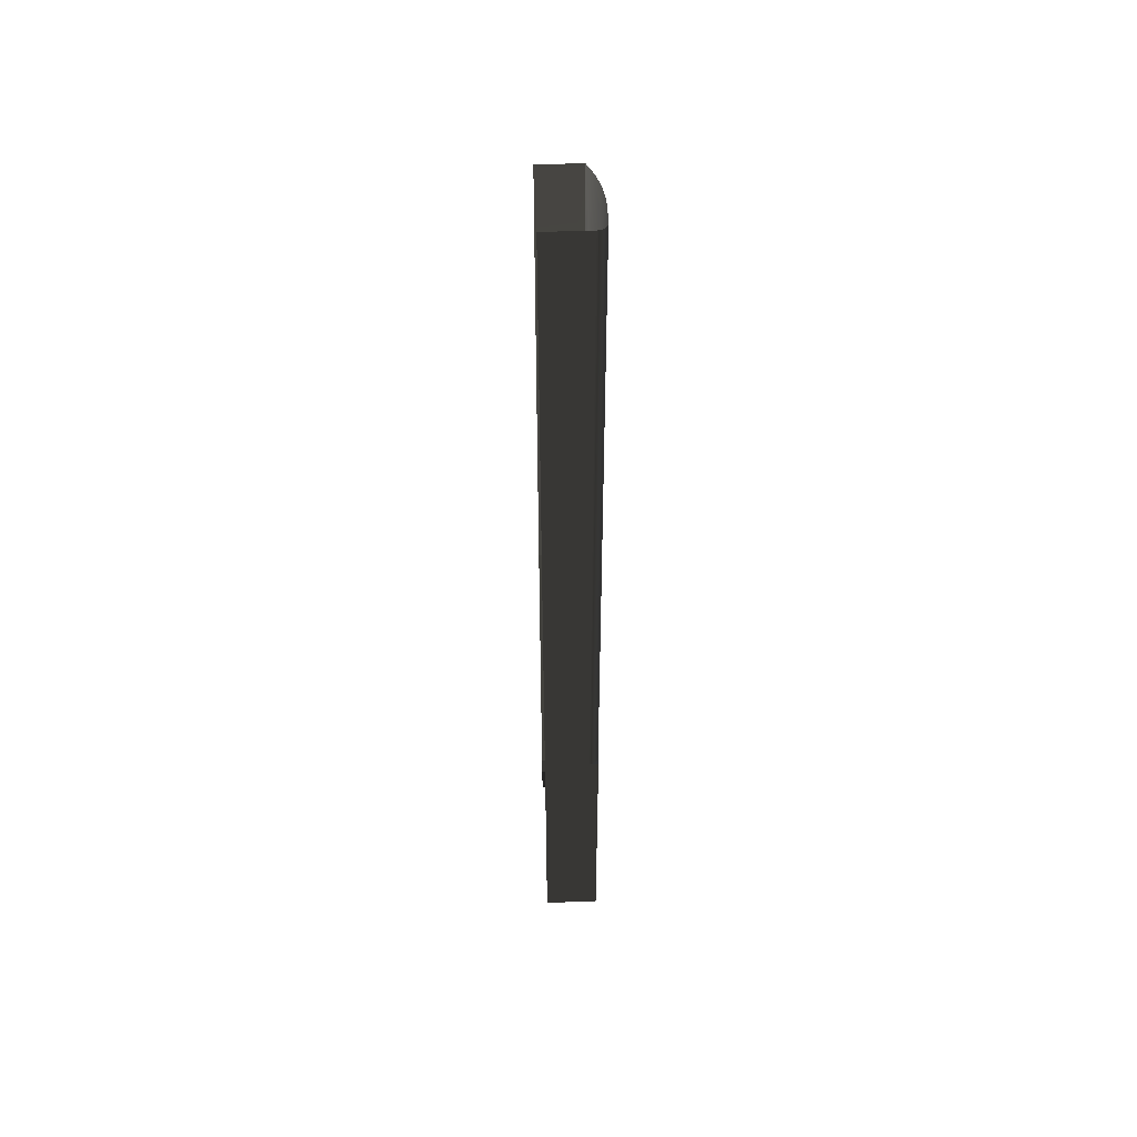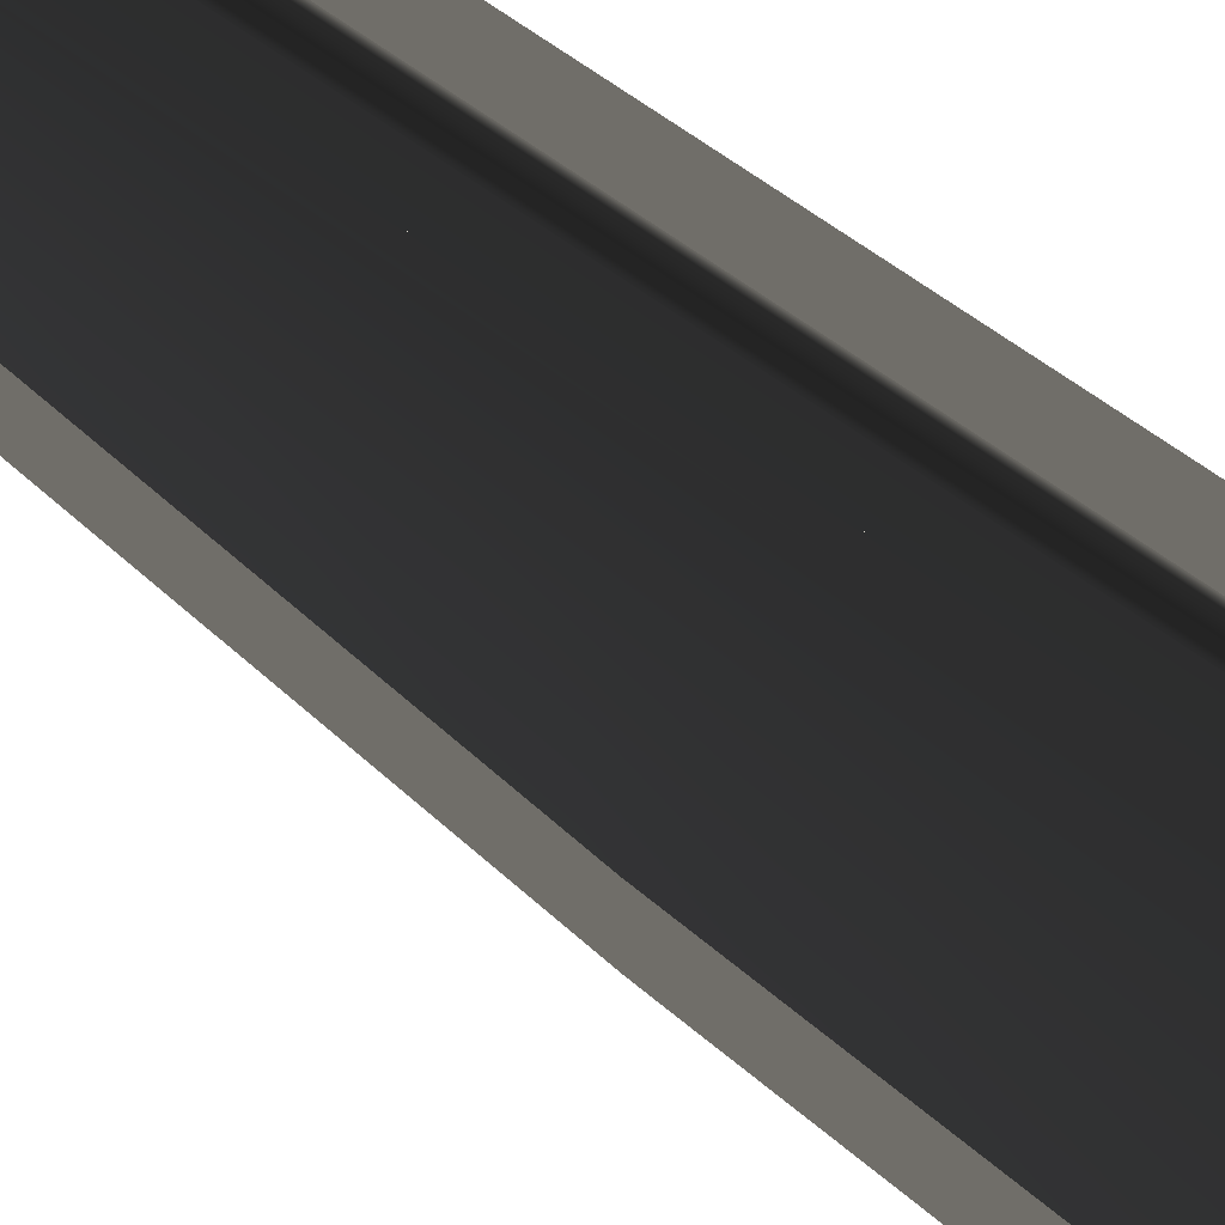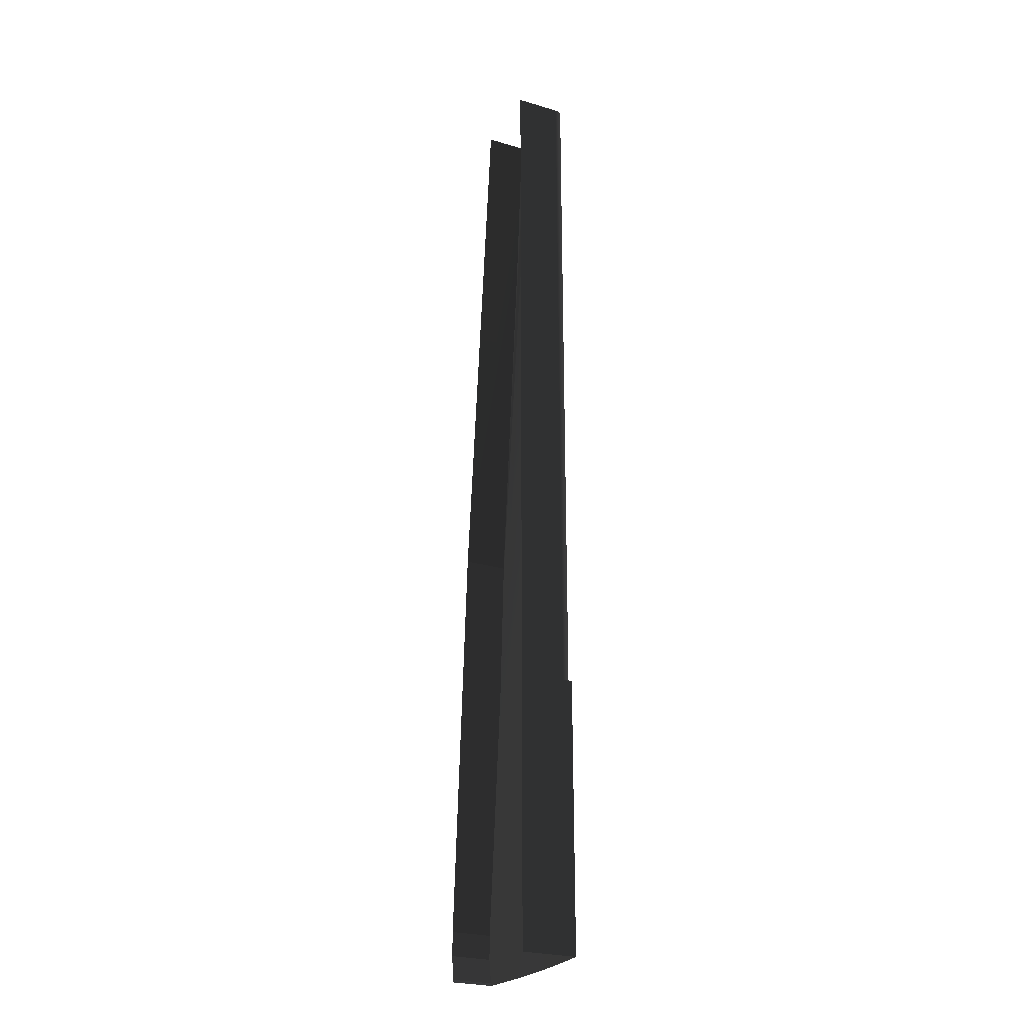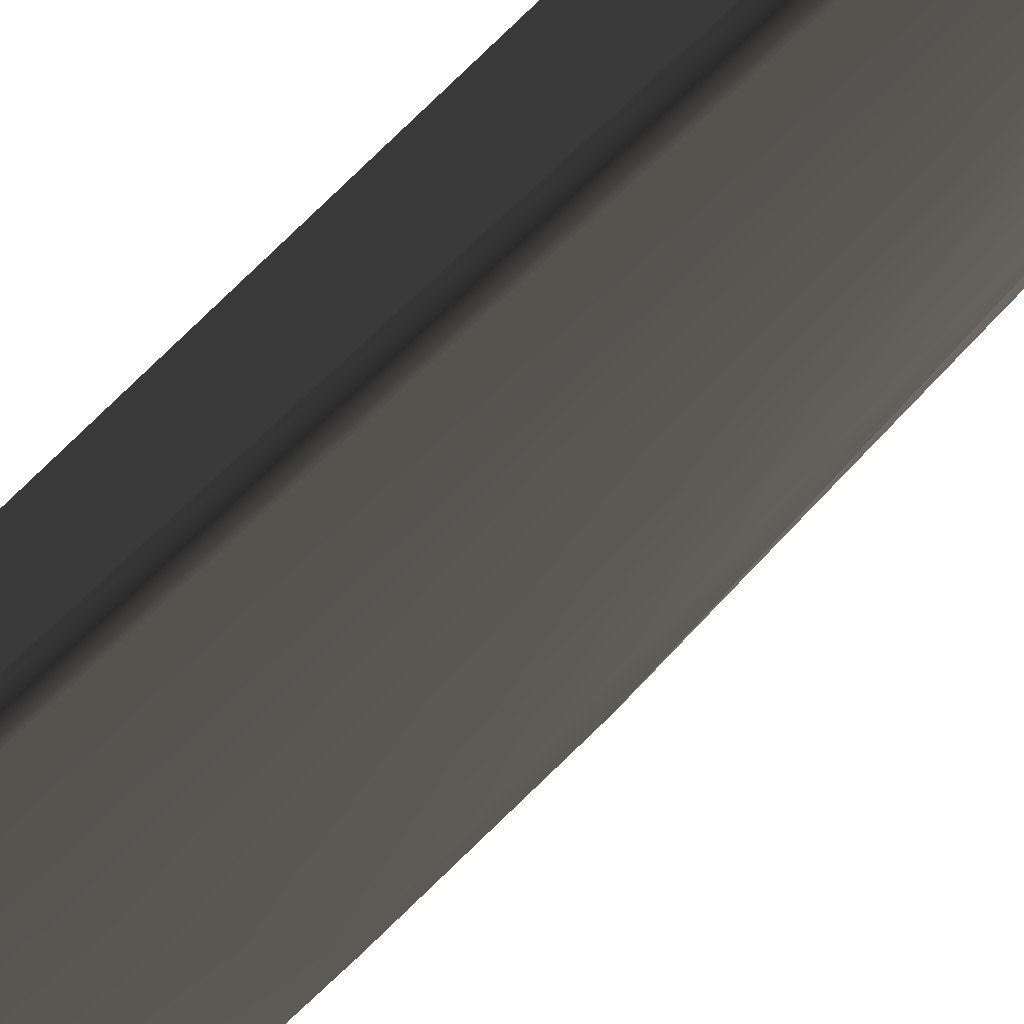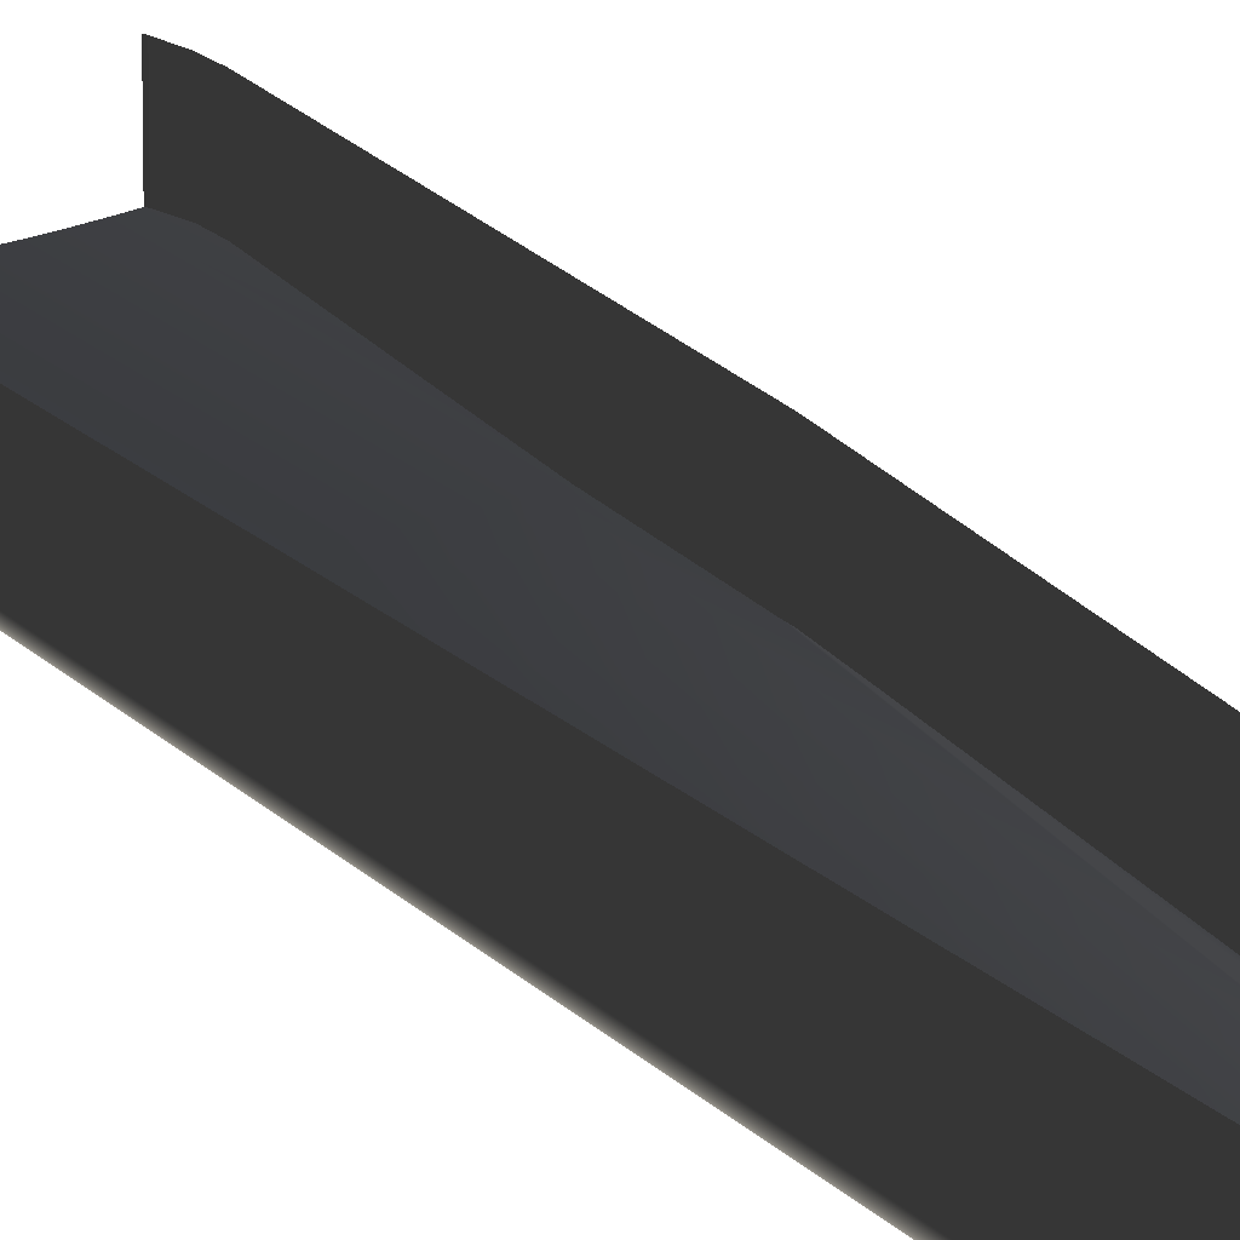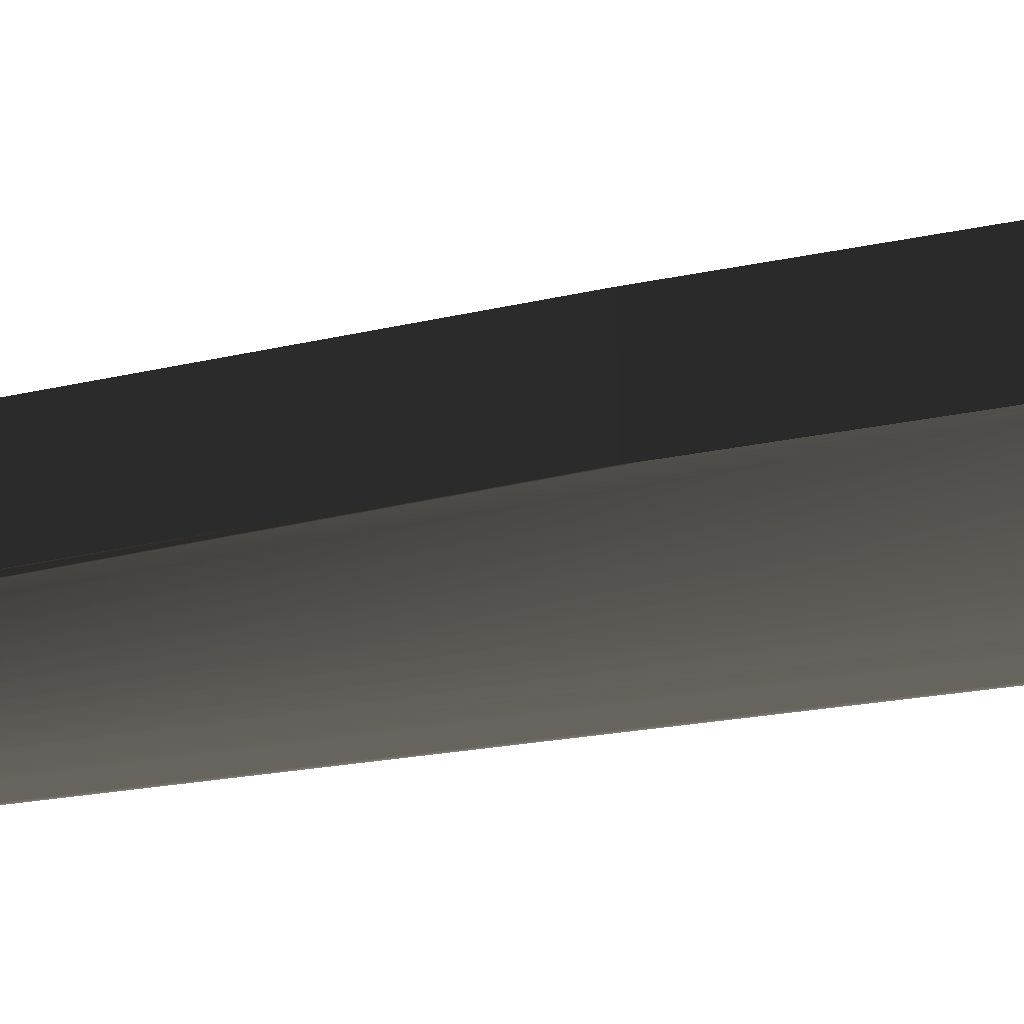
<metadata>
{"format":"obj","ext":"obj","renderer":"f3d","projection":"perspective","resolution":1024,"background":"white","views":[{"elev":49.6,"azim":-92.4,"up":"+Z"},{"elev":63.6,"azim":126.6,"up":"+Y"},{"elev":-25.9,"azim":-115.4,"up":"+Z"},{"elev":-30.2,"azim":-30.4,"up":"+Y"},{"elev":13.3,"azim":-22.1,"up":"+Y"},{"elev":-22.7,"azim":108.0,"up":"+Y"}]}
</metadata>
<code>
o #ID86
v 0.1438 0.006033 -0.0177
v 0.1436 0.006033 -0.01541
v 0.1438 -0.02033 -0.0177
v 0.1436 -0.02028 -0.01541
v 0.1782 -0.02188 -0.3586
v 0.1782 0.006033 -0.3586
v 0.1749 -0.02174 -0.325
v 0.1543 -0.02138 -0.1216
v 0.1436 -0.02028 -0.01541
v 0.1409 -0.02174 -0.01541
v 0.1438 -0.02033 -0.0177
v 0.1543 -0.02138 -0.1216
v 0.1953 -0.02035 -0.6148
v 0.1953 0.006033 -0.6148
v 0.1935 -0.02073 -0.5873
v 0.1885 -0.02174 -0.5123
v 0.1843 -0.02252 -0.4496
v 0.1786 -0.022 -0.3645
v 0.1782 -0.02188 -0.3586
v 0.1782 0.006033 -0.3586
v 0.1388 -0.02273 -0.01541
v 0.1381 -0.02308 -0.01541
v 0.1749 -0.02174 -0.325
v 0.1782 -0.02188 -0.3586
v 0.1786 -0.022 -0.3645
v 0.1954 -0.02033 -0.6303
v 0.1954 0.006033 -0.6303
v 0.1953 -0.02035 -0.6148
v 0.1953 0.006033 -0.6148
v 0.1935 -0.02073 -0.5873
v 0.1952 -0.02039 -0.6328
v 0.1953 -0.02035 -0.6148
v 0.1954 -0.02033 -0.6303
v 0.1885 -0.02174 -0.6474
v 0.1932 -0.02078 -0.6474
v 0.1885 -0.02174 -0.5123
v 0.1937 -0.02069 -0.6457
v 0.1813 -0.02308 -0.4496
v 0.1843 -0.02252 -0.4496
v 0.1937 -0.02069 -0.6457
v 0.1937 0.006033 -0.6457
v 0.1952 -0.02039 -0.6328
v 0.1954 -0.02033 -0.6303
v 0.1954 0.006033 -0.6303
v 0.1932 -0.02078 -0.6474
v 0.1932 0.006033 -0.6474
v 0.1937 -0.02069 -0.6457
v 0.1937 0.006033 -0.6457
v 0.1812 -0.02308 -0.6474
v 0.1352 -0.02431 -0.01541
v 0.174 -0.02429 -0.6474
v 0.1741 -0.02429 -0.4498
v 0.1667 -0.02538 -0.6474
v 0.1668 -0.02539 -0.4499
v 0.1323 -0.02541 -0.01541
v 0.1594 -0.02634 -0.6474
v 0.1595 -0.02635 -0.4499
v 0.1294 -0.02638 -0.01541
v 0.1521 -0.02718 -0.6474
v 0.1535 -0.02703 -0.6474
v 0.1522 -0.0272 -0.45
v 0.1264 -0.02723 -0.01541
v 0.1448 -0.0279 -0.6474
v 0.1485 -0.02754 -0.6474
v 0.1449 -0.02791 -0.4501
v 0.1234 -0.02795 -0.01541
v 0.1375 -0.02849 -0.6474
v 0.1375 -0.0285 -0.4501
v 0.1204 -0.02855 -0.01541
v 0.1301 -0.02895 -0.6474
v 0.1302 -0.02897 -0.4501
v 0.1173 -0.02901 -0.01541
v 0.1228 -0.02929 -0.6474
v 0.1265 -0.02912 -0.6474
v 0.1228 -0.02931 -0.4501
v 0.1143 -0.02934 -0.01541
v 0.1154 -0.02951 -0.6474
v 0.1177 -0.02944 -0.6474
v 0.1154 -0.02952 -0.4501
v 0.1112 -0.02953 -0.01541
v 0.1081 -0.0296 -0.45
v 0.1081 -0.0296 -0.0215
v 0.1081 -0.0296 -0.01541
v 0.1081 -0.0296 -0.6474
v 0.1081 -0.0296 -0.6474
v 0.1081 -0.0296 -0.6448
v 0.1091 -0.02959 -0.6474
v 0.09716 -0.0296 -0.01541
v 0.09107 -0.0296 -0.4716
v 0.09107 -0.0296 -0.6474
v 0.09302 -0.0296 -0.4716
v 0.09716 -0.0296 -0.4716
v 0.09107 -0.0296 -0.6474
v 0.09107 -0.02351 -0.4716
v 0.09107 0.006033 -0.6474
v 0.09107 0.006033 -0.01541
v 0.09107 -0.02351 -0.01541
v 0.09107 -0.0296 -0.4716
v 0.09716 -0.0296 -0.4716
v 0.09663 -0.02958 -0.4716
v 0.09302 -0.0296 -0.4716
v 0.0961 -0.02951 -0.4716
v 0.09558 -0.02939 -0.4716
v 0.09507 -0.02923 -0.4716
v 0.09458 -0.02903 -0.4716
v 0.09411 -0.02879 -0.4716
v 0.09366 -0.0285 -0.4716
v 0.09324 -0.02818 -0.4716
v 0.09285 -0.02782 -0.4716
v 0.09249 -0.02743 -0.4716
v 0.09217 -0.02701 -0.4716
v 0.09188 -0.02656 -0.4716
v 0.09164 -0.02609 -0.4716
v 0.09144 -0.0256 -0.4716
v 0.09107 -0.02351 -0.4716
v 0.09107 -0.0296 -0.4716
v 0.09109 -0.02405 -0.4716
v 0.09116 -0.02457 -0.4716
v 0.09128 -0.02509 -0.4716
v 0.09663 -0.02958 -0.4716
v 0.09716 -0.0296 -0.4716
v 0.09663 -0.02958 -0.01541
v 0.09716 -0.0296 -0.01541
v 0.09107 -0.02351 -0.4716
v 0.09109 -0.02405 -0.4716
v 0.09107 -0.02351 -0.01541
v 0.09109 -0.02405 -0.01541
v 0.09116 -0.02457 -0.4716
v 0.09116 -0.02457 -0.01541
v 0.09128 -0.02509 -0.4716
v 0.09128 -0.02509 -0.01541
v 0.09144 -0.0256 -0.4716
v 0.09144 -0.0256 -0.01541
v 0.09164 -0.02609 -0.4716
v 0.09164 -0.02609 -0.01541
v 0.09188 -0.02656 -0.4716
v 0.09188 -0.02656 -0.01541
v 0.09217 -0.02701 -0.4716
v 0.09217 -0.02701 -0.01541
v 0.09249 -0.02743 -0.4716
v 0.09249 -0.02743 -0.01541
v 0.09285 -0.02782 -0.4716
v 0.09285 -0.02782 -0.01541
v 0.09324 -0.02818 -0.4716
v 0.09324 -0.02818 -0.01541
v 0.09366 -0.0285 -0.4716
v 0.09366 -0.0285 -0.01541
v 0.09411 -0.02879 -0.4716
v 0.09411 -0.02879 -0.01541
v 0.09458 -0.02903 -0.4716
v 0.09458 -0.02903 -0.01541
v 0.09507 -0.02923 -0.4716
v 0.09507 -0.02923 -0.01541
v 0.09558 -0.02939 -0.4716
v 0.09558 -0.02939 -0.01541
v 0.0961 -0.02951 -0.4716
v 0.0961 -0.02951 -0.01541
f 3 2 1
f 2 3 4
f 7 6 5
f 8 6 7
f 3 6 8
f 6 3 1
f 11 10 9
f 10 11 12
f 15 14 13
f 16 14 15
f 17 14 16
f 18 14 17
f 19 14 18
f 14 19 20
f 10 22 21
f 23 22 10
f 24 22 23
f 22 24 25
f 10 12 23
f 28 27 26
f 27 28 29
f 32 31 30
f 31 32 33
f 36 35 34
f 30 35 36
f 30 37 35
f 37 30 31
f 39 34 38
f 34 39 36
f 25 38 22
f 38 25 39
f 42 41 40
f 43 41 42
f 41 43 44
f 47 46 45
f 46 47 48
f 49 38 34
f 50 22 38
f 52 49 51
f 49 52 38
f 50 38 52
f 54 51 53
f 51 54 52
f 55 50 52
f 55 52 54
f 57 53 56
f 53 57 54
f 58 55 54
f 58 54 57
f 61 60 59
f 61 56 60
f 56 61 57
f 62 58 57
f 62 57 61
f 65 64 63
f 65 59 64
f 59 65 61
f 66 62 61
f 66 61 65
f 68 63 67
f 63 68 65
f 69 66 65
f 69 65 68
f 71 67 70
f 67 71 68
f 72 69 68
f 72 68 71
f 75 74 73
f 75 70 74
f 70 75 71
f 76 72 71
f 76 71 75
f 79 78 77
f 79 73 78
f 73 79 75
f 80 76 75
f 80 75 79
f 80 79 77
f 81 80 77
f 83 81 82
f 81 83 80
f 86 85 84
f 81 85 86
f 81 87 85
f 87 81 77
f 88 82 81
f 82 88 83
f 91 90 89
f 92 90 91
f 81 92 88
f 81 90 92
f 86 90 81
f 90 86 84
f 95 94 93
f 96 94 95
f 94 96 97
f 93 94 98
f 101 100 99
f 101 102 100
f 101 103 102
f 101 104 103
f 101 105 104
f 101 106 105
f 101 107 106
f 101 108 107
f 101 109 108
f 101 110 109
f 101 111 110
f 101 112 111
f 101 113 112
f 101 114 113
f 117 116 115
f 118 116 117
f 119 116 118
f 114 116 119
f 116 114 101
f 122 121 120
f 121 122 123
f 126 125 124
f 125 126 127
f 127 128 125
f 128 127 129
f 129 130 128
f 130 129 131
f 131 132 130
f 132 131 133
f 133 134 132
f 134 133 135
f 135 136 134
f 136 135 137
f 137 138 136
f 138 137 139
f 139 140 138
f 140 139 141
f 141 142 140
f 142 141 143
f 143 144 142
f 144 143 145
f 145 146 144
f 146 145 147
f 147 148 146
f 148 147 149
f 149 150 148
f 150 149 151
f 151 152 150
f 152 151 153
f 153 154 152
f 154 153 155
f 155 156 154
f 156 155 157
f 157 120 156
f 120 157 122

</code>
